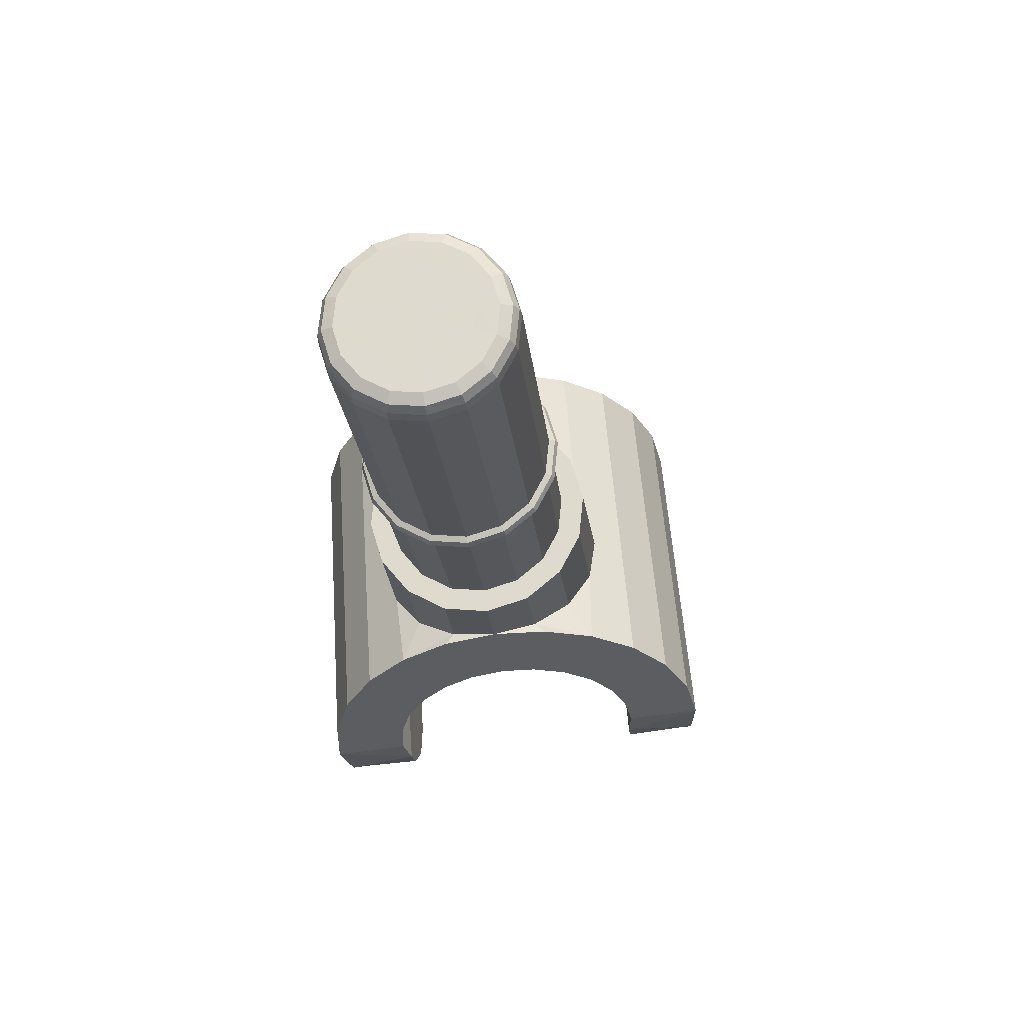
<metadata>
{"format":"obj","ext":"obj","renderer":"f3d","projection":"perspective","resolution":1024,"background":"white","views":[{"elev":-66.7,"azim":177.9,"up":"+Z"}]}
</metadata>
<code>
o Part.1
v -8.189 18.75 1.831
v -8.226 18.71 1.881
v -8.209 18.81 1.781
v -8.222 19.09 2.156
v -8.258 19.03 2.198
v -8.241 19.13 2.098
v -8.429 19.4 2.431
v -8.461 19.34 2.467
v -8.444 19.44 2.367
v -8.781 19.65 2.615
v -8.804 19.59 2.646
v -8.786 19.68 2.546
v -9.056 18.11 1.046
v -9.072 18.08 1.115
v -9.054 18.18 1.015
v -8.639 18.22 1.23
v -8.666 18.19 1.295
v -8.649 18.29 1.195
v -8.335 18.45 1.505
v -8.369 18.41 1.563
v -8.352 18.51 1.464
v -9.309 16.9 2.406
v -8.928 17.01 2.576
v -8.65 17.21 2.829
v -8.515 17.49 3.126
v -8.545 17.8 3.424
v -8.735 18.09 3.677
v -9.057 18.32 3.846
v -8.733 21.15 -1.261
v -8.512 21.21 -1.164
v -8.351 21.33 -1.017
v -8.273 21.49 -0.845
v -8.29 21.66 -0.672
v -8.401 21.83 -0.526
v -8.587 21.97 -0.428
v -8.267 20.72 -1.191
v -8.648 20.62 -1.36
v -8.396 22.03 0.079
v -8.074 21.8 -0.089
v -7.884 21.51 -0.342
v -7.853 21.2 -0.641
v -7.988 20.93 -0.938
v -8.688 18.35 1.208
v -8.817 19.66 2.477
v -8.305 19.15 2.056
v -8.41 18.56 1.46
v -9.069 18.25 1.038
v -8.496 19.44 2.308
v -8.275 18.84 1.757
v -8.713 18.21 1.349
v -8.842 19.52 2.62
v -8.33 19.01 2.198
v -8.435 18.42 1.602
v -9.094 18.11 1.181
v -8.521 19.3 2.451
v -8.3 18.7 1.9
v -9.616 15.22 3.217
v -9.26 15.02 3.297
v -8.973 14.74 3.424
v -8.772 14.42 3.589
v -8.674 14.06 3.781
v -8.683 13.7 3.988
v -8.794 13.39 4.254
v -8.839 13.13 4.578
v -9.254 15.92 2.783
v -8.699 15.6 2.907
v -8.249 15.17 3.106
v -7.937 14.66 3.364
v -7.782 14.11 3.665
v -7.797 13.54 3.988
v -7.966 13.07 4.435
v -8.869 12.96 6.373
v -7.77 14.89 8.297
v -7.594 15.16 8.124
v -7.412 15.7 7.801
v -7.397 16.27 7.478
v -7.552 16.82 7.177
v -7.864 17.34 6.918
v -8.314 17.77 6.72
v -8.869 18.09 6.595
v -8.474 15.19 8.2
v -8.415 15.51 8.007
v -8.298 15.86 7.801
v -8.289 16.22 7.594
v -8.387 16.58 7.402
v -8.588 16.91 7.236
v -8.875 17.18 7.11
v -9.231 17.38 7.03
v -8.032 14.62 8.475
v -8.887 12.86 5.209
v -8.557 14.72 8.475
v -8.736 12.82 6.087
v -8.89 12.85 6.087
v -9.236 16.7 2.224
v -8.758 16.84 2.436
v -8.408 17.09 2.753
v -8.239 17.44 3.126
v -8.277 17.83 3.5
v -8.516 18.19 3.817
v -8.507 16.68 4.804
v -8.563 17.89 4.126
v -8.684 18.31 3.899
v -9.063 17 4.68
v -9.349 16.02 2.886
v -8.891 15.97 3.271
v -8.562 16.04 3.787
v -8.413 16.24 4.337
v -8.458 16.59 4.765
v -8.123 12.9 4.792
v -8.361 12.77 5.209
v -8.799 12.95 6.373
v -8.671 14.08 8.337
v -8.593 14.51 8.554
v -8.651 14.19 8.466
v -8.624 14.34 8.543
v -8.6 14.06 8.337
v -8.433 14.31 8.543
v -8.548 14.17 8.466
v -8.898 12.8 5.604
v -8.558 12.74 5.604
v -8.897 12.81 5.816
v -8.65 12.76 5.816
v -8.27 14.45 8.554
v -8.665 20.96 -1.431
v -8.636 20.72 -1.439
v -8.638 20.83 -1.475
v -8.355 21.05 -1.293
v -8.261 20.82 -1.273
v -8.283 20.93 -1.318
v -8.128 21.21 -1.088
v -7.986 21.02 -1.024
v -8.022 21.12 -1.082
v -8.018 21.44 -0.845
v -7.853 21.3 -0.731
v -7.897 21.38 -0.803
v -8.043 21.69 -0.602
v -7.884 21.6 -0.437
v -7.925 21.66 -0.526
v -8.198 21.93 -0.396
v -8.072 21.88 -0.187
v -8.103 21.94 -0.29
v -8.46 22.11 -0.259
v -8.388 22.11 -0.021
v -8.403 22.15 -0.132
v -10.55 19.17 1.831
v -10.53 19.12 1.881
v -10.51 19.22 1.781
v -10.4 19.48 2.156
v -10.39 19.41 2.198
v -10.37 19.51 2.098
v -10.1 19.7 2.431
v -10.09 19.63 2.467
v -10.07 19.73 2.367
v -9.685 19.81 2.615
v -9.686 19.74 2.646
v -9.669 19.84 2.546
v -9.959 18.27 1.046
v -9.954 18.24 1.115
v -9.936 18.34 1.015
v -10.31 18.52 1.23
v -10.3 18.48 1.295
v -10.28 18.58 1.195
v -10.52 18.84 1.505
v -10.5 18.79 1.563
v -10.48 18.89 1.464
v -10.14 17.05 2.406
v -10.46 17.28 2.576
v -10.65 17.57 2.829
v -10.68 17.88 3.126
v -10.55 18.16 3.424
v -10.27 18.36 3.677
v -9.886 18.46 3.846
v -9.214 21.23 -1.261
v -9.4 21.36 -1.164
v -9.511 21.53 -1.017
v -9.527 21.71 -0.845
v -9.45 21.87 -0.672
v -9.289 21.99 -0.526
v -9.068 22.05 -0.428
v -9.799 20.99 -1.191
v -9.477 20.76 -1.36
v -9.225 22.18 0.079
v -9.606 22.07 -0.089
v -9.885 21.87 -0.342
v -10.02 21.59 -0.641
v -9.989 21.28 -0.938
v -10.22 18.63 1.207
v -9.646 19.81 2.477
v -10.31 19.5 2.056
v -10.41 18.92 1.46
v -9.898 18.4 1.038
v -10.03 19.71 2.308
v -10.44 19.22 1.757
v -10.24 18.49 1.349
v -9.671 19.67 2.62
v -10.33 19.36 2.198
v -10.44 18.78 1.602
v -9.923 18.26 1.181
v -10.05 19.57 2.451
v -10.47 19.08 1.9
v -10.43 15.37 3.217
v -10.84 15.3 3.297
v -11.2 15.14 3.424
v -11.5 14.9 3.589
v -11.72 14.6 3.781
v -11.83 14.26 3.988
v -11.84 13.93 4.254
v -11.88 13.67 4.578
v -10.53 16.15 2.783
v -11.16 16.04 2.907
v -11.73 15.79 3.106
v -12.2 15.42 3.364
v -12.54 14.95 3.665
v -12.72 14.41 3.988
v -12.72 13.92 4.435
v -11.91 13.51 6.373
v -12.28 15.69 8.297
v -12.35 16.01 8.124
v -12.33 16.58 7.801
v -12.15 17.11 7.478
v -11.81 17.58 7.177
v -11.35 17.96 6.918
v -10.78 18.2 6.72
v -10.14 18.31 6.595
v -11.52 15.73 8.2
v -11.46 16.06 8.007
v -11.45 16.42 7.801
v -11.33 16.76 7.594
v -11.12 17.06 7.401
v -10.81 17.3 7.236
v -10.45 17.46 7.11
v -10.05 17.53 7.03
v -12.12 15.35 8.475
v -11.93 13.41 5.209
v -11.6 15.26 8.475
v -12.09 13.42 6.087
v -11.93 13.39 6.087
v -10.28 16.89 2.224
v -10.68 17.18 2.436
v -10.92 17.54 2.753
v -10.96 17.93 3.126
v -10.79 18.27 3.5
v -10.44 18.54 3.817
v -10.97 17.12 4.804
v -10.5 18.23 4.126
v -10.24 18.59 3.899
v -10.34 17.23 4.68
v -10.41 16.2 2.886
v -10.85 16.32 3.271
v -11.14 16.5 3.787
v -11.21 16.73 4.337
v -11.04 17.05 4.765
v -12.63 13.7 4.792
v -12.46 13.5 5.209
v -11.98 13.52 6.373
v -11.71 14.62 8.337
v -11.64 15.05 8.554
v -11.69 14.73 8.466
v -11.67 14.88 8.543
v -11.78 14.63 8.337
v -11.86 14.92 8.543
v -11.79 14.75 8.466
v -11.94 13.35 5.604
v -12.28 13.4 5.604
v -11.94 13.35 5.816
v -12.19 13.39 5.816
v -11.96 15.11 8.554
v -9.222 19.8 2.68
v -9.234 19.73 2.71
v -9.217 19.82 2.609
v -9.519 18.13 0.982
v -9.524 18.1 1.052
v -9.506 18.2 0.952
v -9.734 16.92 2.348
v -8.822 22.04 -0.394
v -8.979 21.16 -1.296
v -9.073 20.63 -1.419
v -8.8 22.16 0.138
v -8.9 21.6 -0.845
v -9.494 18.27 0.979
v -9.222 19.8 2.537
v -9.519 18.13 1.122
v -9.246 19.66 2.679
v -10.02 15.34 3.189
v -9.493 18.27 6.553
v -9.63 17.5 7.002
v -9.769 16.73 2.149
v -9.462 18.45 3.899
v -9.687 17.18 4.637
v -9.878 16.11 2.74
v -9.341 21.08 -1.431
v -9.453 20.86 -1.439
v -9.412 20.97 -1.475
v -9.603 21.27 -1.293
v -9.77 21.09 -1.273
v -9.712 21.18 -1.318
v -9.758 21.51 -1.088
v -9.957 21.37 -1.024
v -9.891 21.45 -1.082
v -9.782 21.76 -0.845
v -9.988 21.68 -0.731
v -9.919 21.74 -0.803
v -9.673 21.98 -0.602
v -9.855 21.95 -0.437
v -9.793 22 -0.526
v -9.446 22.15 -0.396
v -9.58 22.15 -0.187
v -9.533 22.19 -0.29
v -9.136 22.23 -0.259
v -9.205 22.25 -0.021
v -9.177 22.29 -0.132
v -8.79 22.22 -0.21
v -8.786 22.24 0.036
v -8.78 22.27 -0.076
v -9.055 20.73 -1.498
v -9.011 20.98 -1.479
v -9.035 20.84 -1.53
v -9.309 16.9 2.406
v -9.734 16.92 2.348
v -8.928 17.01 2.576
v -8.65 17.21 2.829
v -8.515 17.49 3.126
v -8.545 17.8 3.424
v -8.735 18.09 3.677
v -9.057 18.32 3.846
v -9.069 18.25 1.038
v -8.688 18.35 1.208
v -8.496 19.44 2.308
v -8.817 19.66 2.477
v -8.275 18.84 1.757
v -8.305 19.15 2.056
v -8.41 18.56 1.46
v -9.494 18.27 0.979
v -9.222 19.8 2.537
v -8.435 18.42 1.602
v -8.3 18.7 1.9
v -8.33 19.01 2.198
v -8.521 19.3 2.451
v -8.842 19.52 2.62
v -9.246 19.66 2.679
v -9.519 18.13 1.122
v -9.094 18.11 1.181
v -8.713 18.21 1.349
v -10.02 15.34 3.189
v -9.616 15.22 3.217
v -9.26 15.02 3.297
v -8.973 14.74 3.424
v -8.772 14.42 3.589
v -8.674 14.06 3.781
v -8.683 13.7 3.988
v -8.794 13.39 4.254
v -8.794 13.39 4.254
v -8.839 13.13 4.578
v -9.254 15.92 2.783
v -8.699 15.6 2.907
v -8.249 15.17 3.106
v -7.937 14.66 3.364
v -7.782 14.11 3.665
v -7.797 13.54 3.988
v -7.966 13.07 4.435
v -7.77 14.89 8.297
v -7.594 15.16 8.124
v -7.412 15.7 7.801
v -7.397 16.27 7.478
v -7.552 16.82 7.177
v -7.864 17.34 6.918
v -8.314 17.77 6.72
v -8.869 18.09 6.595
v -8.891 15.97 3.271
v -9.349 16.02 2.886
v -9.493 18.27 6.553
v -8.474 15.19 8.2
v -8.415 15.51 8.007
v -8.415 15.51 8.007
v -8.298 15.86 7.801
v -8.289 16.22 7.594
v -8.387 16.58 7.402
v -8.588 16.91 7.236
v -8.875 17.18 7.11
v -9.231 17.38 7.03
v -9.63 17.5 7.002
v -8.032 14.62 8.475
v -8.887 12.86 5.209
v -8.557 14.72 8.475
v -8.799 12.95 6.373
v -8.736 12.82 6.087
v -8.123 12.9 4.792
v -8.869 12.96 6.373
v -8.89 12.85 6.087
v -8.897 12.81 5.816
v -9.236 16.7 2.224
v -9.769 16.73 2.149
v -8.758 16.84 2.436
v -8.408 17.09 2.753
v -8.239 17.44 3.126
v -8.277 17.83 3.5
v -8.516 18.19 3.817
v -9.462 18.45 3.899
v -9.462 18.45 3.899
v -9.462 18.45 3.899
v -8.684 18.31 3.899
v -8.684 18.31 3.899
v -8.563 17.89 4.126
v -9.687 17.18 4.637
v -9.063 17 4.68
v -9.878 16.11 2.74
v -9.878 16.11 2.74
v -9.878 16.11 2.74
v -8.562 16.04 3.787
v -8.413 16.24 4.337
v -8.458 16.59 4.765
v -8.507 16.68 4.804
v -8.507 16.68 4.804
v -8.361 12.77 5.209
v -8.65 12.76 5.816
v -8.651 14.19 8.466
v -8.671 14.08 8.337
v -8.6 14.06 8.337
v -8.548 14.17 8.466
v -8.624 14.34 8.543
v -8.433 14.31 8.543
v -8.898 12.8 5.604
v -8.558 12.74 5.604
v -8.593 14.51 8.554
v -8.27 14.45 8.554
v -10.14 17.05 2.406
v -10.46 17.28 2.576
v -10.65 17.57 2.829
v -10.68 17.88 3.126
v -10.55 18.16 3.424
v -10.27 18.36 3.677
v -9.886 18.46 3.846
v -9.898 18.4 1.038
v -10.22 18.63 1.207
v -10.03 19.71 2.308
v -9.646 19.81 2.477
v -10.44 19.22 1.757
v -10.31 19.5 2.056
v -10.41 18.92 1.46
v -10.44 18.78 1.602
v -10.47 19.08 1.9
v -10.33 19.36 2.198
v -10.05 19.57 2.451
v -9.671 19.67 2.62
v -9.923 18.26 1.181
v -10.24 18.49 1.349
v -10.43 15.37 3.217
v -10.84 15.3 3.297
v -11.2 15.14 3.424
v -11.5 14.9 3.589
v -11.72 14.6 3.781
v -11.83 14.26 3.988
v -11.84 13.93 4.254
v -11.84 13.93 4.254
v -11.88 13.67 4.578
v -10.53 16.15 2.783
v -11.16 16.04 2.907
v -11.73 15.79 3.106
v -12.2 15.42 3.364
v -12.54 14.95 3.665
v -12.72 14.41 3.988
v -12.72 13.92 4.435
v -12.28 15.69 8.297
v -12.35 16.01 8.124
v -12.33 16.58 7.801
v -12.15 17.11 7.478
v -11.81 17.58 7.177
v -11.35 17.96 6.918
v -10.78 18.2 6.72
v -10.14 18.31 6.595
v -10.85 16.32 3.271
v -10.41 16.2 2.886
v -11.52 15.73 8.2
v -11.46 16.06 8.007
v -11.46 16.06 8.007
v -11.45 16.42 7.801
v -11.33 16.76 7.594
v -11.12 17.06 7.401
v -10.81 17.3 7.236
v -10.45 17.46 7.11
v -10.05 17.53 7.03
v -12.12 15.35 8.475
v -11.93 13.41 5.209
v -11.6 15.26 8.475
v -11.98 13.52 6.373
v -12.09 13.42 6.087
v -12.63 13.7 4.792
v -11.91 13.51 6.373
v -11.93 13.39 6.087
v -11.94 13.35 5.816
v -10.28 16.89 2.224
v -10.68 17.18 2.436
v -10.92 17.54 2.753
v -10.96 17.93 3.126
v -10.79 18.27 3.5
v -10.44 18.54 3.817
v -10.24 18.59 3.899
v -10.24 18.59 3.899
v -10.5 18.23 4.126
v -10.34 17.23 4.68
v -11.14 16.5 3.787
v -11.21 16.73 4.337
v -11.04 17.05 4.765
v -10.97 17.12 4.804
v -10.97 17.12 4.804
v -12.46 13.5 5.209
v -12.19 13.39 5.816
v -11.69 14.73 8.466
v -11.71 14.62 8.337
v -11.78 14.63 8.337
v -11.79 14.75 8.466
v -11.67 14.88 8.543
v -11.86 14.92 8.543
v -11.94 13.35 5.604
v -12.28 13.4 5.604
v -11.64 15.05 8.554
v -11.96 15.11 8.554
f 1 2 19
f 2 20 19
f 20 2 335
f 2 336 335
f 269 11 268
f 11 10 268
f 330 3 332
f 3 21 332
f 3 1 21
f 1 19 21
f 17 20 343
f 20 335 343
f 9 7 6
f 7 4 6
f 12 10 9
f 10 7 9
f 11 8 10
f 8 7 10
f 326 327 15
f 327 18 15
f 330 331 3
f 331 6 3
f 1 3 4
f 3 6 4
f 18 16 15
f 16 13 15
f 8 5 7
f 5 4 7
f 20 17 19
f 17 16 19
f 21 19 18
f 19 16 18
f 332 21 327
f 21 18 327
f 341 272 342
f 272 14 342
f 338 8 339
f 8 11 339
f 326 15 333
f 15 273 333
f 329 334 12
f 334 270 12
f 339 11 340
f 11 269 340
f 270 268 12
f 268 10 12
f 328 329 9
f 329 12 9
f 14 17 342
f 17 343 342
f 336 2 337
f 2 5 337
f 2 1 5
f 1 4 5
f 337 5 338
f 5 8 338
f 331 328 6
f 328 9 6
f 15 13 273
f 13 271 273
f 14 272 13
f 272 271 13
f 37 277 125
f 277 315 125
f 312 142 275
f 142 35 275
f 139 136 34
f 136 33 34
f 133 130 32
f 130 31 32
f 127 124 30
f 124 29 30
f 142 139 35
f 139 34 35
f 136 133 33
f 133 32 33
f 39 40 140
f 40 137 140
f 41 42 134
f 42 131 134
f 130 127 31
f 127 30 31
f 38 39 143
f 39 140 143
f 40 41 137
f 41 134 137
f 42 36 131
f 36 128 131
f 36 37 128
f 37 125 128
f 278 38 313
f 38 143 313
f 49 46 41
f 46 42 41
f 48 45 39
f 45 40 39
f 281 44 278
f 44 38 278
f 47 280 37
f 280 277 37
f 46 43 42
f 43 36 42
f 45 49 40
f 49 41 40
f 44 48 38
f 48 39 38
f 43 47 36
f 47 37 36
f 35 34 279
f 33 32 279
f 31 30 279
f 29 276 279
f 275 35 279
f 34 33 279
f 32 31 279
f 30 29 279
f 322 321 56
f 321 53 56
f 324 323 55
f 323 52 55
f 318 319 54
f 319 282 54
f 321 320 53
f 320 50 53
f 323 322 52
f 322 56 52
f 325 324 51
f 324 55 51
f 320 318 50
f 318 54 50
f 370 391 369
f 391 393 369
f 57 354 346
f 354 355 346
f 346 355 347
f 355 356 347
f 347 356 348
f 356 357 348
f 348 357 349
f 357 358 349
f 349 358 350
f 358 359 350
f 350 359 351
f 359 360 351
f 71 70 362
f 70 363 362
f 70 69 363
f 69 364 363
f 69 68 364
f 68 365 364
f 68 67 365
f 67 366 365
f 67 66 410
f 66 106 410
f 65 104 66
f 104 105 66
f 391 370 392
f 370 406 392
f 103 413 403
f 352 353 373
f 353 372 373
f 62 63 375
f 63 374 375
f 61 62 376
f 62 375 376
f 60 61 377
f 61 376 377
f 59 60 378
f 60 377 378
f 58 59 379
f 59 378 379
f 345 58 380
f 58 379 380
f 344 345 381
f 345 380 381
f 368 405 371
f 405 289 371
f 367 412 368
f 412 405 368
f 367 366 412
f 366 411 412
f 80 285 88
f 285 286 88
f 79 80 87
f 80 88 87
f 78 79 86
f 79 87 86
f 77 78 85
f 78 86 85
f 76 77 84
f 77 85 84
f 75 76 83
f 76 84 83
f 74 75 82
f 75 83 82
f 361 74 81
f 74 82 81
f 353 383 372
f 383 384 372
f 361 81 382
f 81 91 382
f 386 419 385
f 419 116 385
f 388 389 111
f 389 92 111
f 393 394 369
f 394 409 369
f 411 366 410
f 64 351 387
f 351 360 387
f 403 102 404
f 102 398 404
f 395 107 394
f 107 409 394
f 24 96 23
f 96 95 23
f 95 94 23
f 94 22 23
f 25 97 24
f 97 96 24
f 27 397 26
f 397 396 26
f 25 26 97
f 26 396 97
f 274 22 287
f 22 94 287
f 399 325 283
f 325 51 283
f 284 407 57
f 407 354 57
f 402 101 99
f 28 400 401
f 104 65 408
f 27 28 397
f 28 401 397
f 404 103 403
f 366 67 410
f 105 106 66
f 108 107 98
f 107 395 98
f 98 99 101
f 101 100 98
f 100 108 98
f 64 387 90
f 387 414 90
f 390 415 389
f 415 92 389
f 89 110 73
f 110 109 73
f 71 362 109
f 362 73 109
f 123 423 89
f 423 110 89
f 417 418 416
f 418 118 416
f 416 118 420
f 118 421 420
f 388 111 417
f 111 418 417
f 90 414 422
f 414 120 422
f 382 91 425
f 91 424 425
f 383 119 384
f 119 113 384
f 72 112 93
f 112 114 93
f 122 117 386
f 117 419 386
f 93 114 121
f 114 115 121
f 113 119 115
f 119 121 115
f 420 421 424
f 421 425 424
f 422 120 390
f 120 415 390
f 117 122 123
f 122 423 123
f 317 316 126
f 316 124 126
f 125 126 128
f 126 129 128
f 126 124 129
f 124 127 129
f 128 129 131
f 129 132 131
f 129 127 132
f 127 130 132
f 131 132 134
f 132 135 134
f 132 130 135
f 130 133 135
f 134 135 137
f 135 138 137
f 135 133 138
f 133 136 138
f 137 138 140
f 138 141 140
f 138 136 141
f 136 139 141
f 140 141 143
f 141 144 143
f 141 139 144
f 139 142 144
f 143 144 313
f 144 314 313
f 144 142 314
f 142 312 314
f 124 316 29
f 316 276 29
f 17 14 16
f 14 13 16
f 315 317 125
f 317 126 125
f 145 163 146
f 163 164 146
f 164 440 146
f 440 441 146
f 269 268 155
f 268 154 155
f 437 439 147
f 439 165 147
f 147 165 145
f 165 163 145
f 161 446 164
f 446 440 164
f 153 150 151
f 150 148 151
f 156 153 154
f 153 151 154
f 155 154 152
f 154 151 152
f 433 159 434
f 159 162 434
f 437 147 438
f 147 150 438
f 145 148 147
f 148 150 147
f 162 159 160
f 159 157 160
f 152 151 149
f 151 148 149
f 164 163 161
f 163 160 161
f 165 162 163
f 162 160 163
f 439 434 165
f 434 162 165
f 341 445 272
f 445 158 272
f 443 444 152
f 444 155 152
f 433 333 159
f 333 273 159
f 436 156 334
f 156 270 334
f 444 340 155
f 340 269 155
f 270 156 268
f 156 154 268
f 435 153 436
f 153 156 436
f 158 445 161
f 445 446 161
f 441 442 146
f 442 149 146
f 148 145 149
f 145 146 149
f 442 443 149
f 443 152 149
f 438 150 435
f 150 153 435
f 159 273 157
f 273 271 157
f 158 157 272
f 157 271 272
f 181 292 277
f 292 315 277
f 312 275 309
f 275 179 309
f 306 178 303
f 178 177 303
f 300 176 297
f 176 175 297
f 294 174 291
f 174 173 291
f 309 179 306
f 179 178 306
f 303 177 300
f 177 176 300
f 183 307 184
f 307 304 184
f 185 301 186
f 301 298 186
f 297 175 294
f 175 174 294
f 182 310 183
f 310 307 183
f 184 304 185
f 304 301 185
f 186 298 180
f 298 295 180
f 180 295 181
f 295 292 181
f 278 313 182
f 313 310 182
f 193 185 190
f 185 186 190
f 192 183 189
f 183 184 189
f 281 278 188
f 278 182 188
f 191 181 280
f 181 277 280
f 190 186 187
f 186 180 187
f 189 184 193
f 184 185 193
f 188 182 192
f 182 183 192
f 187 180 191
f 180 181 191
f 179 279 178
f 177 279 176
f 175 279 174
f 173 279 276
f 275 279 179
f 178 279 177
f 176 279 175
f 174 279 173
f 429 200 428
f 200 197 428
f 431 199 430
f 199 196 430
f 426 198 319
f 198 282 319
f 428 197 427
f 197 194 427
f 430 196 429
f 196 200 429
f 432 195 431
f 195 199 431
f 427 194 426
f 194 198 426
f 472 471 491
f 471 492 491
f 201 448 456
f 448 457 456
f 448 449 457
f 449 458 457
f 449 450 458
f 450 459 458
f 450 451 459
f 451 460 459
f 451 452 460
f 452 461 460
f 452 453 461
f 453 462 461
f 215 464 214
f 464 465 214
f 214 465 213
f 465 466 213
f 213 466 212
f 466 467 212
f 212 467 211
f 467 468 211
f 211 502 210
f 502 250 210
f 209 210 248
f 210 249 248
f 491 392 472
f 392 406 472
f 247 499 505
f 454 474 455
f 474 473 455
f 206 476 207
f 476 475 207
f 205 477 206
f 477 476 206
f 204 478 205
f 478 477 205
f 203 479 204
f 479 478 204
f 202 480 203
f 480 479 203
f 447 481 202
f 481 480 202
f 344 381 447
f 381 481 447
f 470 371 500
f 371 289 500
f 469 470 504
f 470 500 504
f 469 504 468
f 504 503 468
f 224 232 285
f 232 286 285
f 223 231 224
f 231 232 224
f 222 230 223
f 230 231 223
f 221 229 222
f 229 230 222
f 220 228 221
f 228 229 221
f 219 227 220
f 227 228 220
f 218 226 219
f 226 227 219
f 463 225 218
f 225 226 218
f 455 473 483
f 473 484 483
f 463 482 225
f 482 235 225
f 486 485 511
f 485 260 511
f 488 255 489
f 255 236 489
f 492 471 493
f 471 501 493
f 503 502 468
f 208 487 453
f 487 462 453
f 499 404 246
f 404 398 246
f 494 493 251
f 493 501 251
f 168 167 240
f 167 239 240
f 239 167 238
f 167 166 238
f 169 168 241
f 168 240 241
f 171 170 496
f 170 495 496
f 169 241 170
f 241 495 170
f 274 287 166
f 287 238 166
f 399 283 432
f 283 195 432
f 284 201 407
f 201 456 407
f 498 243 245
f 172 497 288
f 248 290 209
f 171 496 172
f 496 497 172
f 404 499 247
f 468 502 211
f 249 210 250
f 252 242 251
f 242 494 251
f 242 245 243
f 245 242 244
f 242 252 244
f 208 234 487
f 234 506 487
f 490 489 507
f 489 236 507
f 233 217 254
f 217 253 254
f 215 253 464
f 253 217 464
f 267 233 515
f 233 254 515
f 509 508 510
f 508 262 510
f 508 512 262
f 512 513 262
f 488 509 255
f 509 510 255
f 234 514 506
f 514 264 506
f 482 517 235
f 517 516 235
f 483 484 263
f 484 257 263
f 216 237 256
f 237 258 256
f 266 486 261
f 486 511 261
f 237 265 258
f 265 259 258
f 257 259 263
f 259 265 263
f 512 516 513
f 516 517 513
f 514 490 264
f 490 507 264
f 261 267 266
f 267 515 266
f 317 293 316
f 293 291 316
f 292 295 293
f 295 296 293
f 293 296 291
f 296 294 291
f 295 298 296
f 298 299 296
f 296 299 294
f 299 297 294
f 298 301 299
f 301 302 299
f 299 302 297
f 302 300 297
f 301 304 302
f 304 305 302
f 302 305 300
f 305 303 300
f 304 307 305
f 307 308 305
f 305 308 303
f 308 306 303
f 307 310 308
f 310 311 308
f 308 311 306
f 311 309 306
f 310 313 311
f 313 314 311
f 311 314 309
f 314 312 309
f 291 173 316
f 173 276 316
f 161 160 158
f 160 157 158
f 315 292 317
f 292 293 317

</code>
